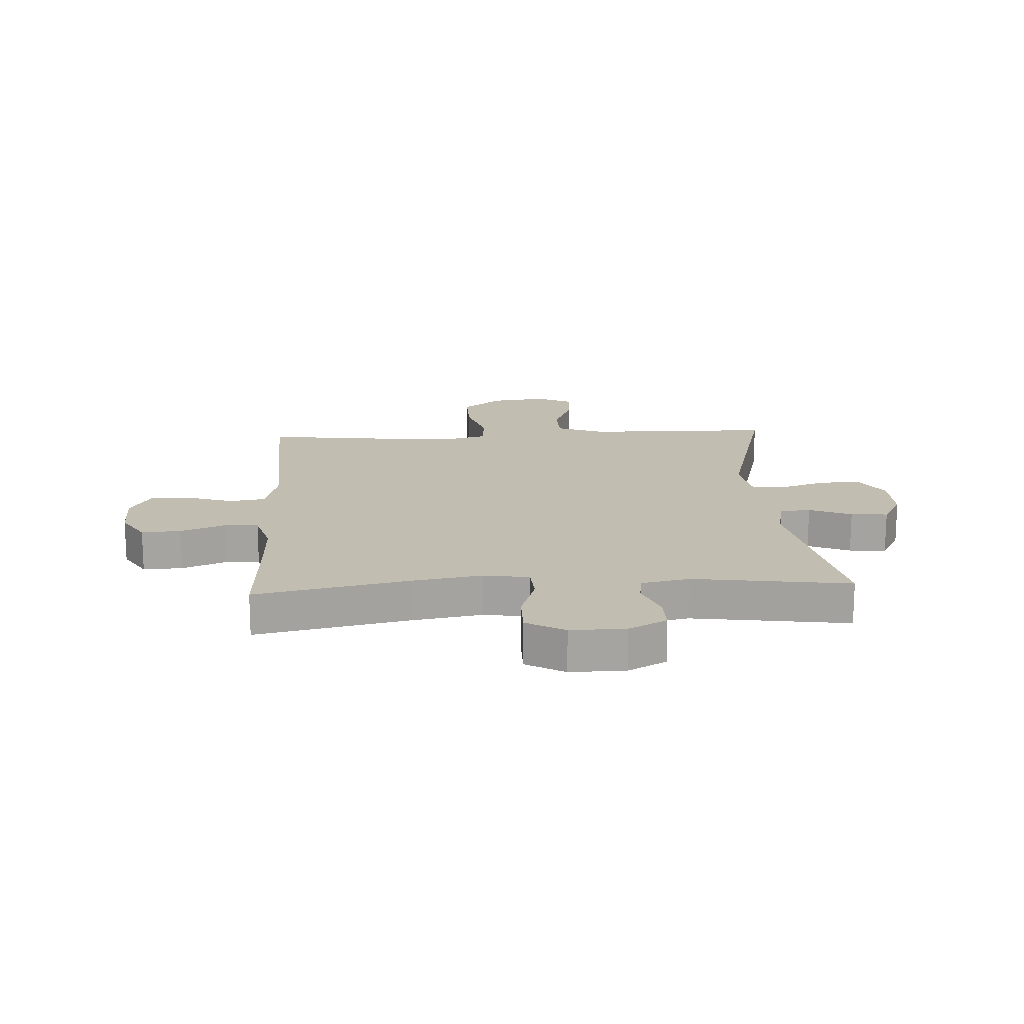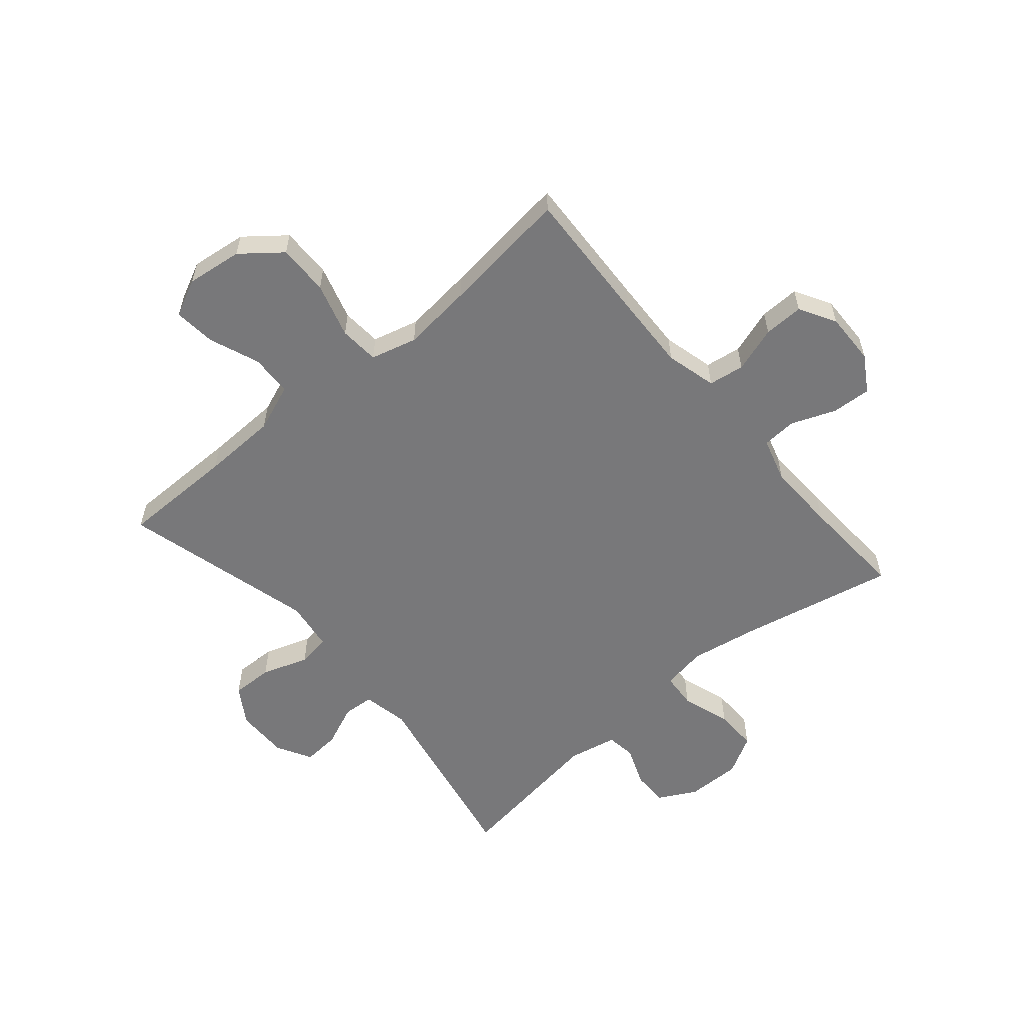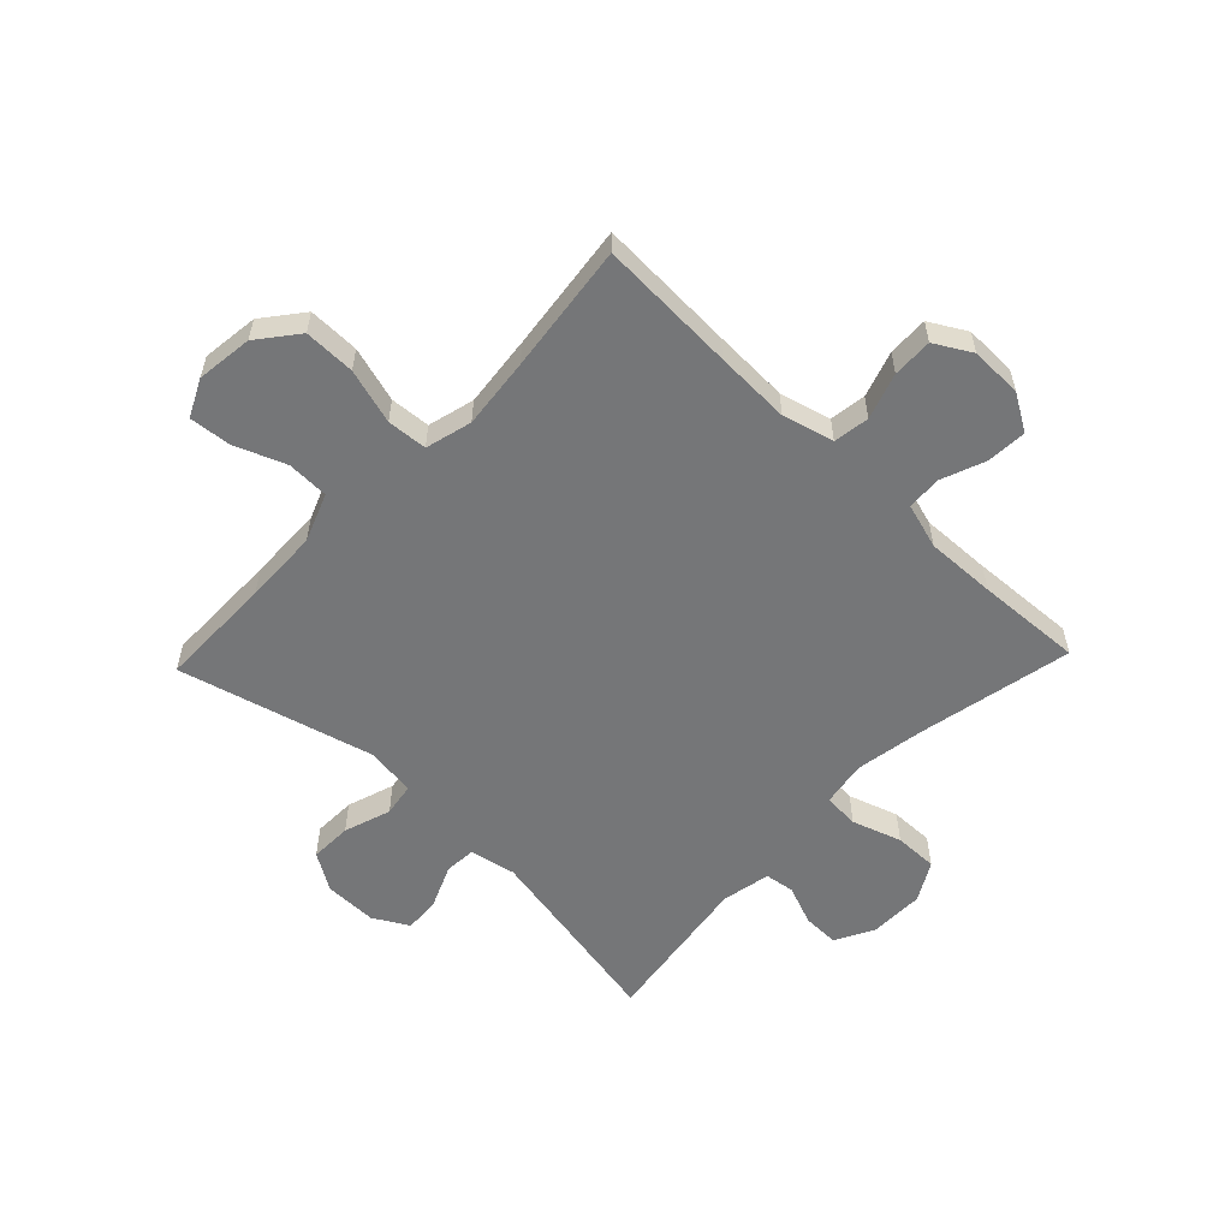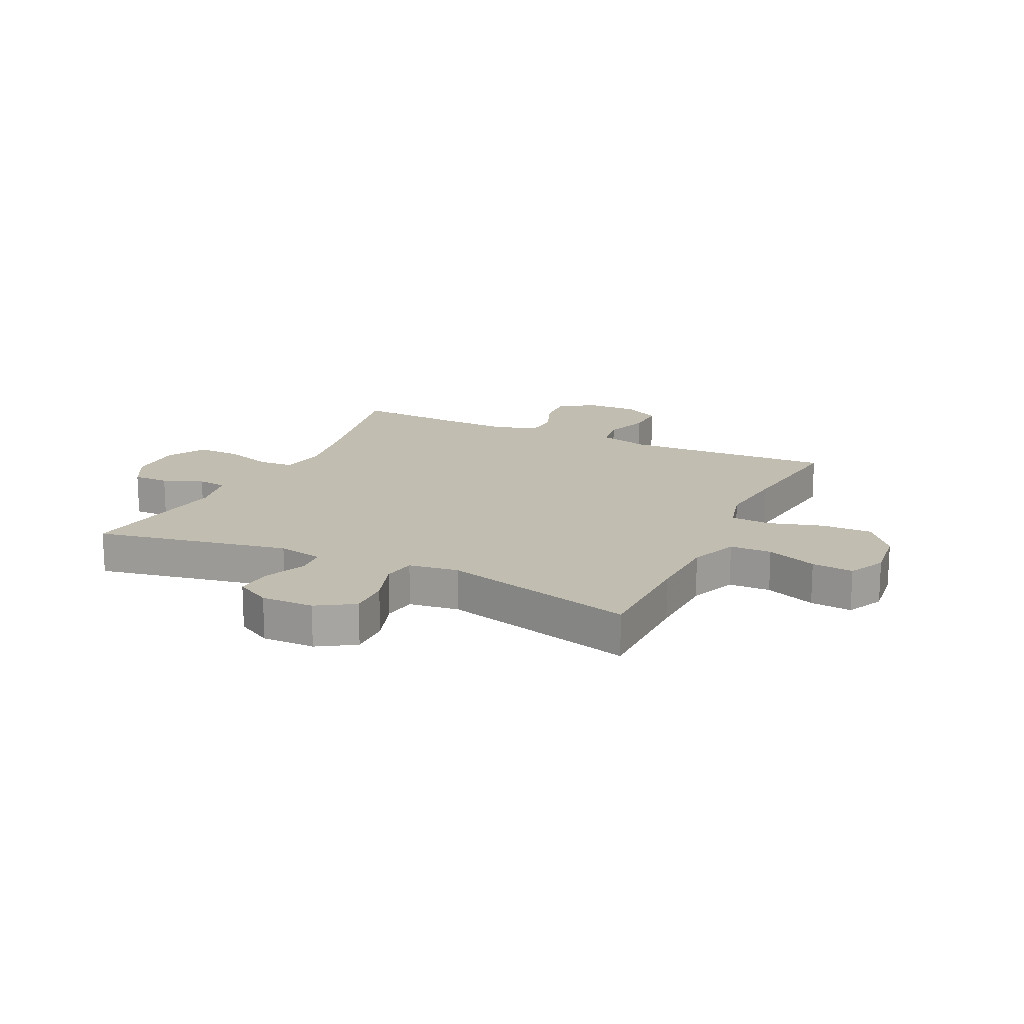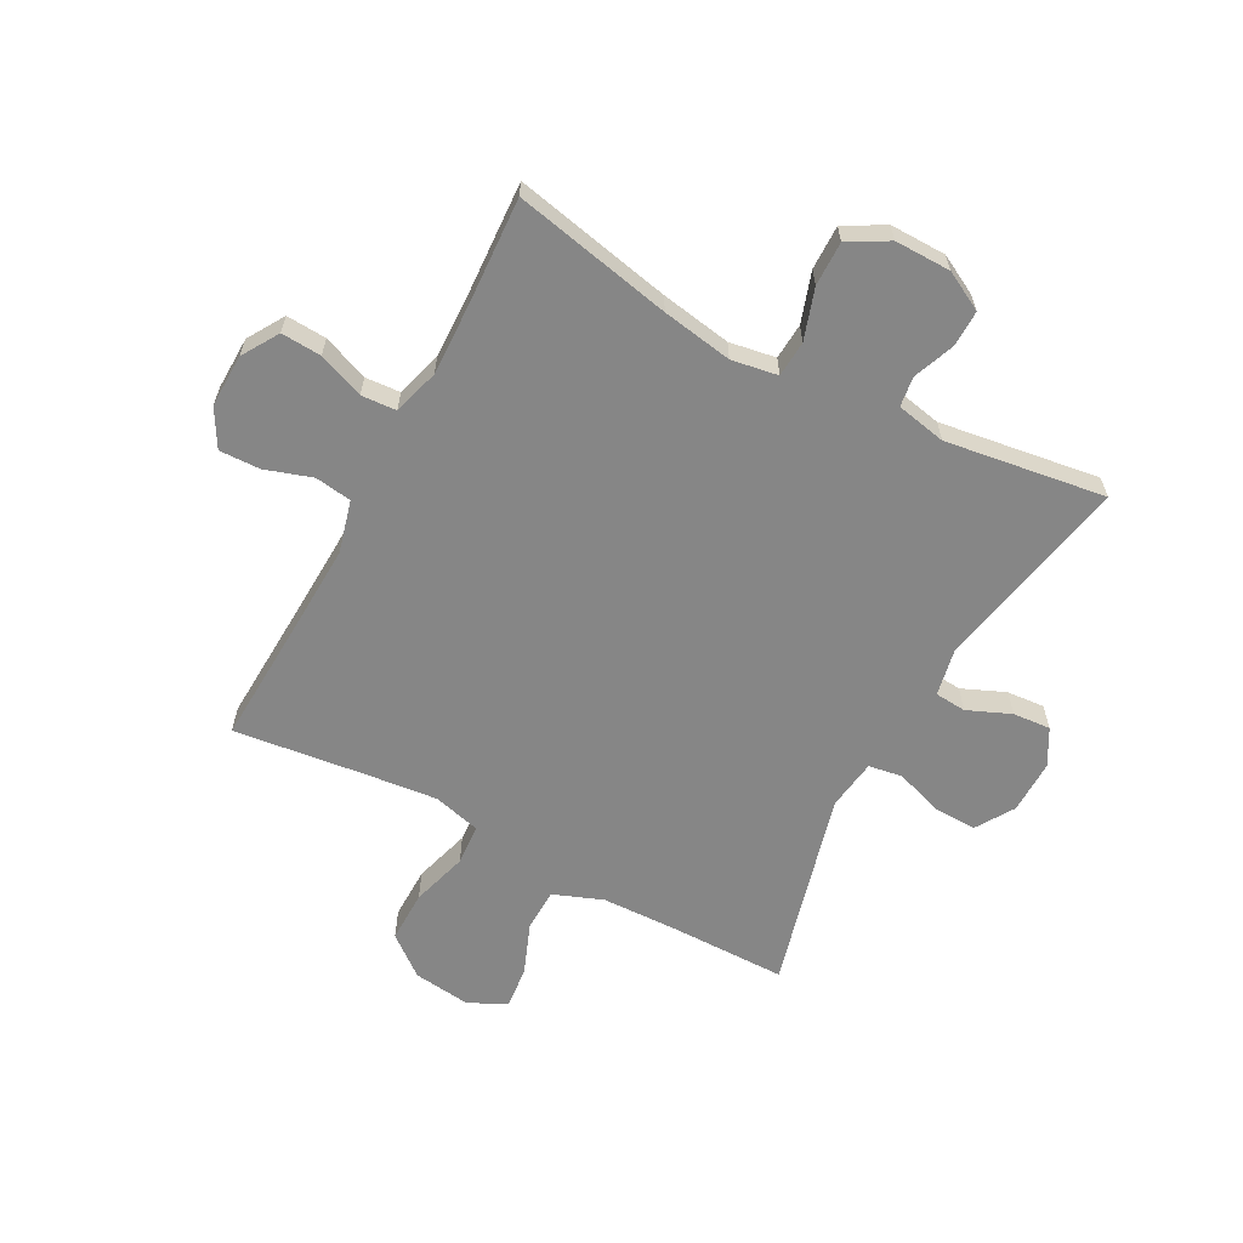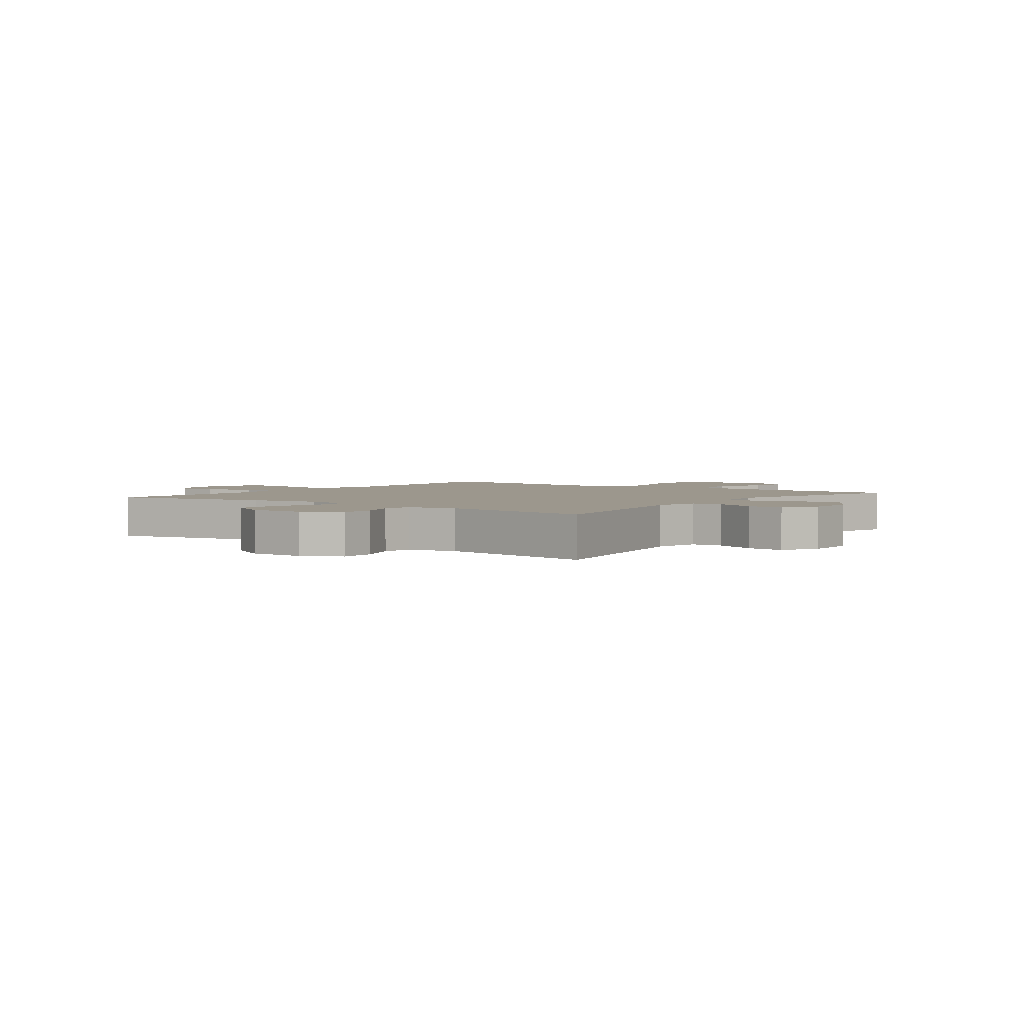
<metadata>
{"format":"obj","ext":"obj","renderer":"f3d","projection":"perspective","resolution":1024,"background":"white","views":[{"elev":17.0,"azim":176.8,"up":"+Y"},{"elev":-57.5,"azim":40.3,"up":"+Y"},{"elev":-56.8,"azim":46.3,"up":"+Y"},{"elev":16.8,"azim":-64.5,"up":"+Y"},{"elev":-62.1,"azim":151.8,"up":"+Y"},{"elev":2.9,"azim":-143.1,"up":"+Y"}]}
</metadata>
<code>
v -0.5 0.07 -0.5
v -0.435 0.07 -0.164
v -0.451 0.07 -0.085
v -0.504 0.07 -0.081
v -0.577 0.07 -0.112
v -0.641 0.07 -0.117
v -0.675 0.07 -0.056
v -0.674 0.07 0.035
v -0.634 0.07 0.099
v -0.562 0.07 0.097
v -0.481 0.07 0.07
v -0.424 0.07 0.079
v -0.412 0.07 0.165
v -0.5 0.07 0.5
v -0.302 0.07 0.501
v -0.173 0.07 0.505
v -0.09 0.07 0.537
v -0.088 0.07 0.609
v -0.122 0.07 0.696
v -0.129 0.07 0.768
v -0.065 0.07 0.799
v 0.032 0.07 0.787
v 0.1 0.07 0.733
v 0.099 0.07 0.645
v 0.071 0.07 0.55
v 0.076 0.07 0.481
v 0.156 0.07 0.46
v 0.278 0.07 0.473
v 0.5 0.07 0.5
v 0.489 0.07 0.264
v 0.484 0.07 0.134
v 0.507 0.07 0.046
v 0.569 0.07 0.037
v 0.648 0.07 0.063
v 0.717 0.07 0.065
v 0.753 0.07 0.002
v 0.751 0.07 -0.088
v 0.713 0.07 -0.15
v 0.645 0.07 -0.146
v 0.568 0.07 -0.116
v 0.509 0.07 -0.12
v 0.486 0.07 -0.198
v 0.49 0.07 -0.318
v 0.5 0.07 -0.5
v 0.233 0.07 -0.444
v 0.114 0.07 -0.424
v 0.036 0.07 -0.437
v 0.032 0.07 -0.498
v 0.06 0.07 -0.583
v 0.061 0.07 -0.658
v -0.006 0.07 -0.696
v -0.101 0.07 -0.695
v -0.167 0.07 -0.66
v -0.166 0.07 -0.598
v -0.139 0.07 -0.529
v -0.146 0.07 -0.478
v -0.23 0.07 -0.461
v -0.5 0 -0.5
v -0.435 0 -0.164
v -0.451 0 -0.085
v -0.504 0 -0.081
v -0.577 0 -0.112
v -0.641 0 -0.117
v -0.675 0 -0.056
v -0.674 0 0.035
v -0.634 0 0.099
v -0.562 0 0.097
v -0.481 0 0.07
v -0.424 0 0.079
v -0.412 0 0.165
v -0.5 0 0.5
v -0.302 0 0.501
v -0.173 0 0.505
v -0.09 0 0.537
v -0.088 0 0.609
v -0.122 0 0.696
v -0.129 0 0.768
v -0.065 0 0.799
v 0.032 0 0.787
v 0.1 0 0.733
v 0.099 0 0.645
v 0.071 0 0.55
v 0.076 0 0.481
v 0.156 0 0.46
v 0.278 0 0.473
v 0.5 0 0.5
v 0.489 0 0.264
v 0.484 0 0.134
v 0.507 0 0.046
v 0.569 0 0.037
v 0.648 0 0.063
v 0.717 0 0.065
v 0.753 0 0.002
v 0.751 0 -0.088
v 0.713 0 -0.15
v 0.645 0 -0.146
v 0.568 0 -0.116
v 0.509 0 -0.12
v 0.486 0 -0.198
v 0.49 0 -0.318
v 0.5 0 -0.5
v 0.233 0 -0.444
v 0.114 0 -0.424
v 0.036 0 -0.437
v 0.032 0 -0.498
v 0.06 0 -0.583
v 0.061 0 -0.658
v -0.006 0 -0.696
v -0.101 0 -0.695
v -0.167 0 -0.66
v -0.166 0 -0.598
v -0.139 0 -0.529
v -0.146 0 -0.478
v -0.23 0 -0.461
f 52 53 54 55
f 52 55 56
f 51 52 56
f 48 49 50 51
f 47 48 51 56
f 43 44 45
f 42 43 45 46
f 41 42 46 47
f 37 38 39 40
f 37 40 41
f 36 37 41
f 33 34 35 36
f 32 33 36 41
f 31 32 41 47
f 28 29 30
f 27 28 30 31
f 26 27 31 47
f 22 23 24 25
f 18 19 20 21
f 17 18 21 22
f 13 14 15
f 12 13 15 16
f 8 9 10 11
f 8 11 12
f 7 8 12
f 4 5 6 7
f 3 4 7 12
f 2 3 12 16
f 57 1 2 16
f 17 22 25 26
f 26 47 56 57
f 16 17 26 57
f 112 111 110 109
f 113 112 109
f 113 109 108
f 108 107 106 105
f 113 108 105 104
f 102 101 100
f 103 102 100 99
f 104 103 99 98
f 97 96 95 94
f 98 97 94
f 98 94 93
f 93 92 91 90
f 98 93 90 89
f 104 98 89 88
f 87 86 85
f 88 87 85 84
f 104 88 84 83
f 82 81 80 79
f 78 77 76 75
f 79 78 75 74
f 72 71 70
f 73 72 70 69
f 68 67 66 65
f 69 68 65
f 69 65 64
f 64 63 62 61
f 69 64 61 60
f 73 69 60 59
f 73 59 58 114
f 83 82 79 74
f 114 113 104 83
f 114 83 74 73
f 1 58 59 2
f 2 59 60 3
f 3 60 61 4
f 4 61 62 5
f 5 62 63 6
f 6 63 64 7
f 7 64 65 8
f 8 65 66 9
f 9 66 67 10
f 10 67 68 11
f 11 68 69 12
f 12 69 70 13
f 13 70 71 14
f 14 71 72 15
f 15 72 73 16
f 16 73 74 17
f 17 74 75 18
f 18 75 76 19
f 19 76 77 20
f 20 77 78 21
f 21 78 79 22
f 22 79 80 23
f 23 80 81 24
f 24 81 82 25
f 25 82 83 26
f 26 83 84 27
f 27 84 85 28
f 28 85 86 29
f 29 86 87 30
f 30 87 88 31
f 31 88 89 32
f 32 89 90 33
f 33 90 91 34
f 34 91 92 35
f 35 92 93 36
f 36 93 94 37
f 37 94 95 38
f 38 95 96 39
f 39 96 97 40
f 40 97 98 41
f 41 98 99 42
f 42 99 100 43
f 43 100 101 44
f 44 101 102 45
f 45 102 103 46
f 46 103 104 47
f 47 104 105 48
f 48 105 106 49
f 49 106 107 50
f 50 107 108 51
f 51 108 109 52
f 52 109 110 53
f 53 110 111 54
f 54 111 112 55
f 55 112 113 56
f 56 113 114 57
f 57 114 58 1

</code>
